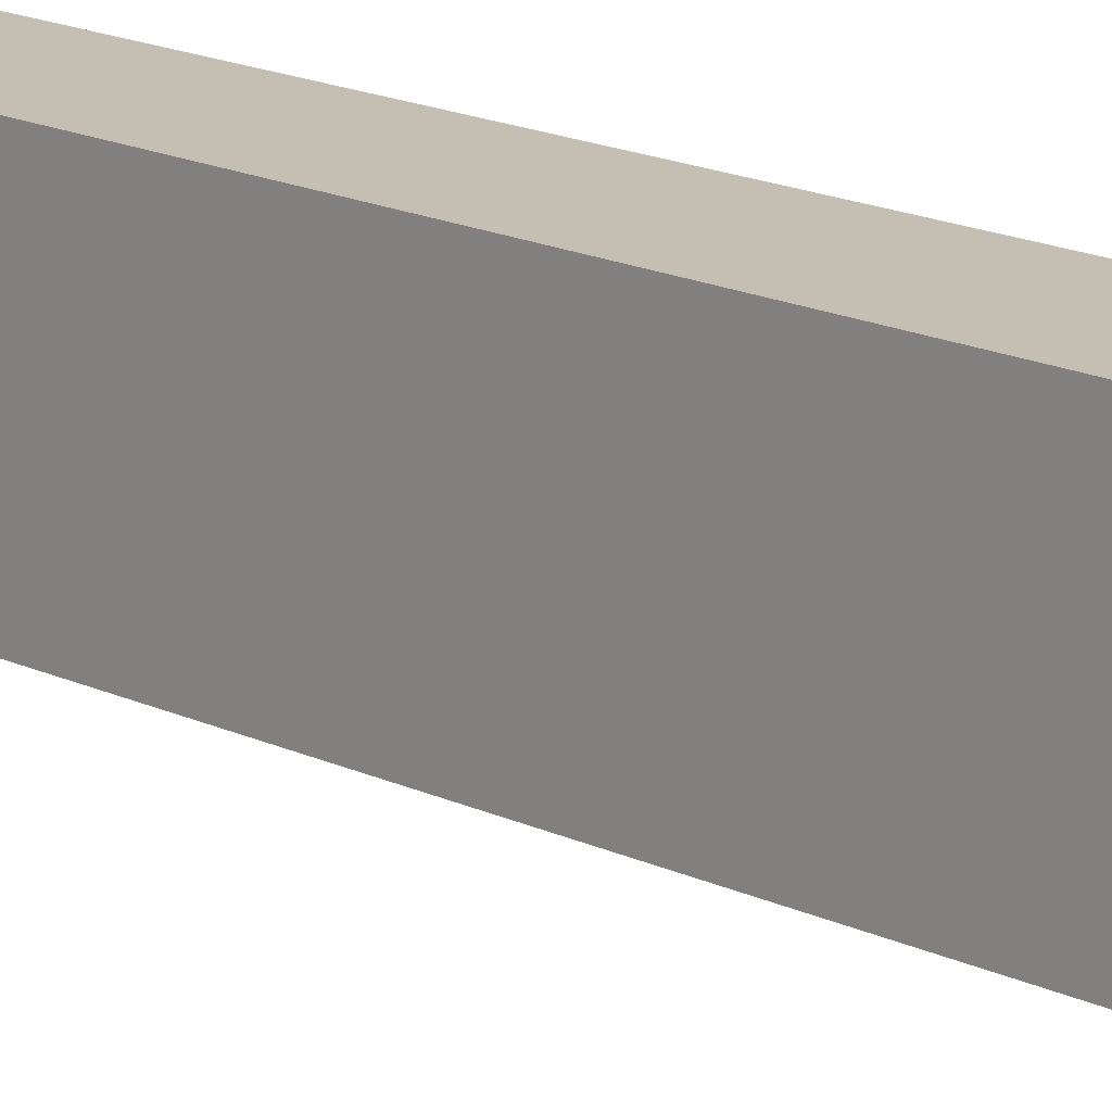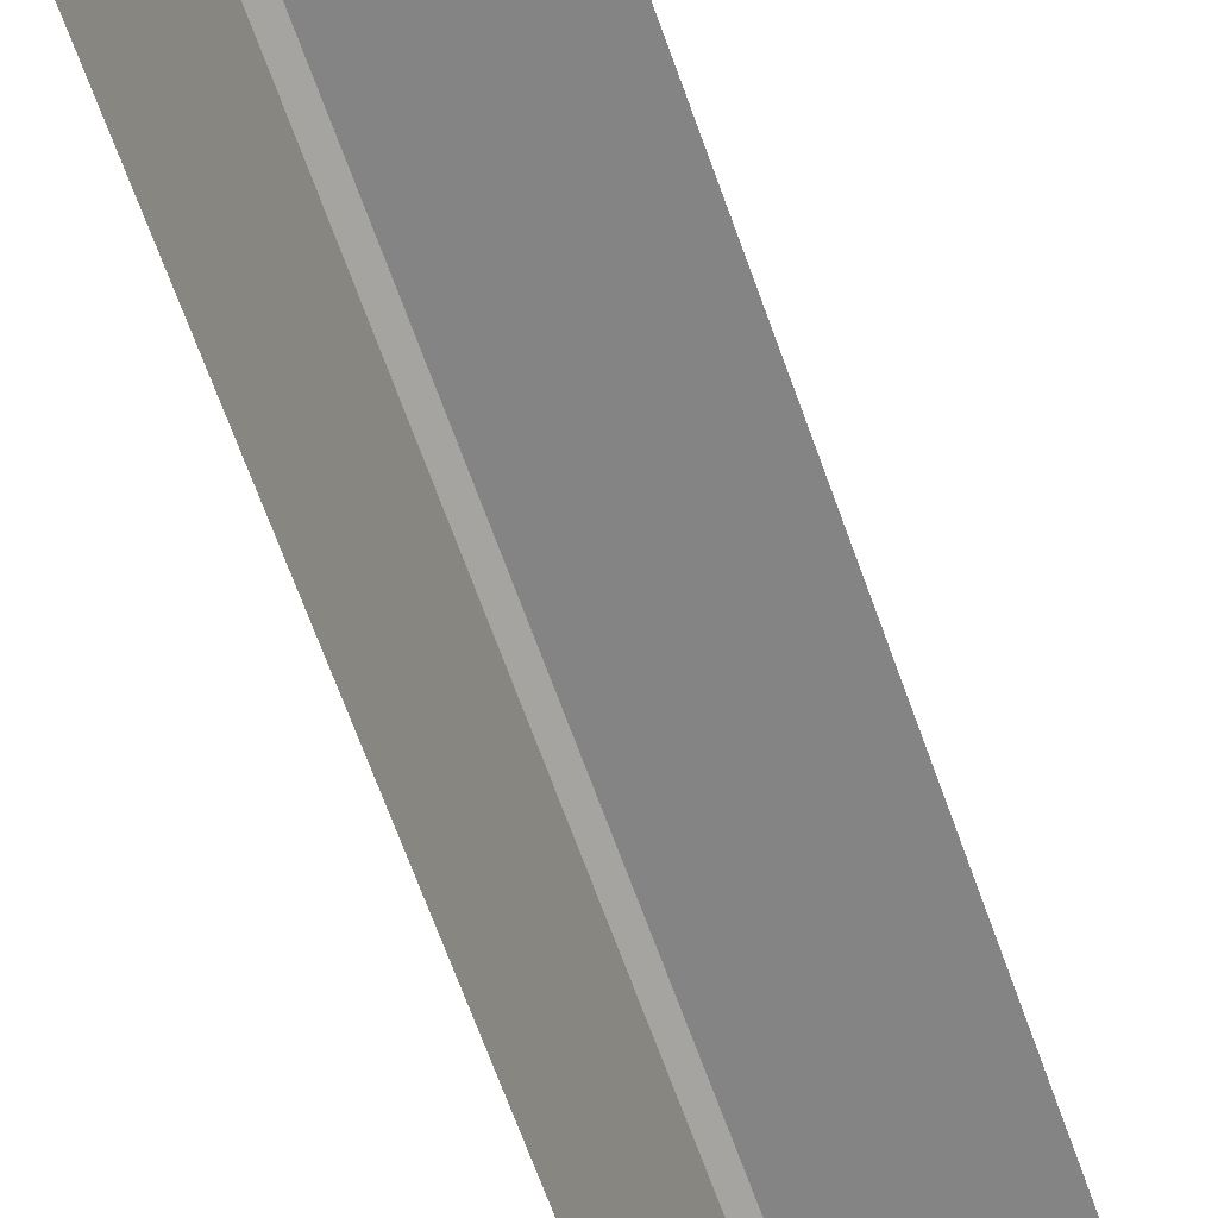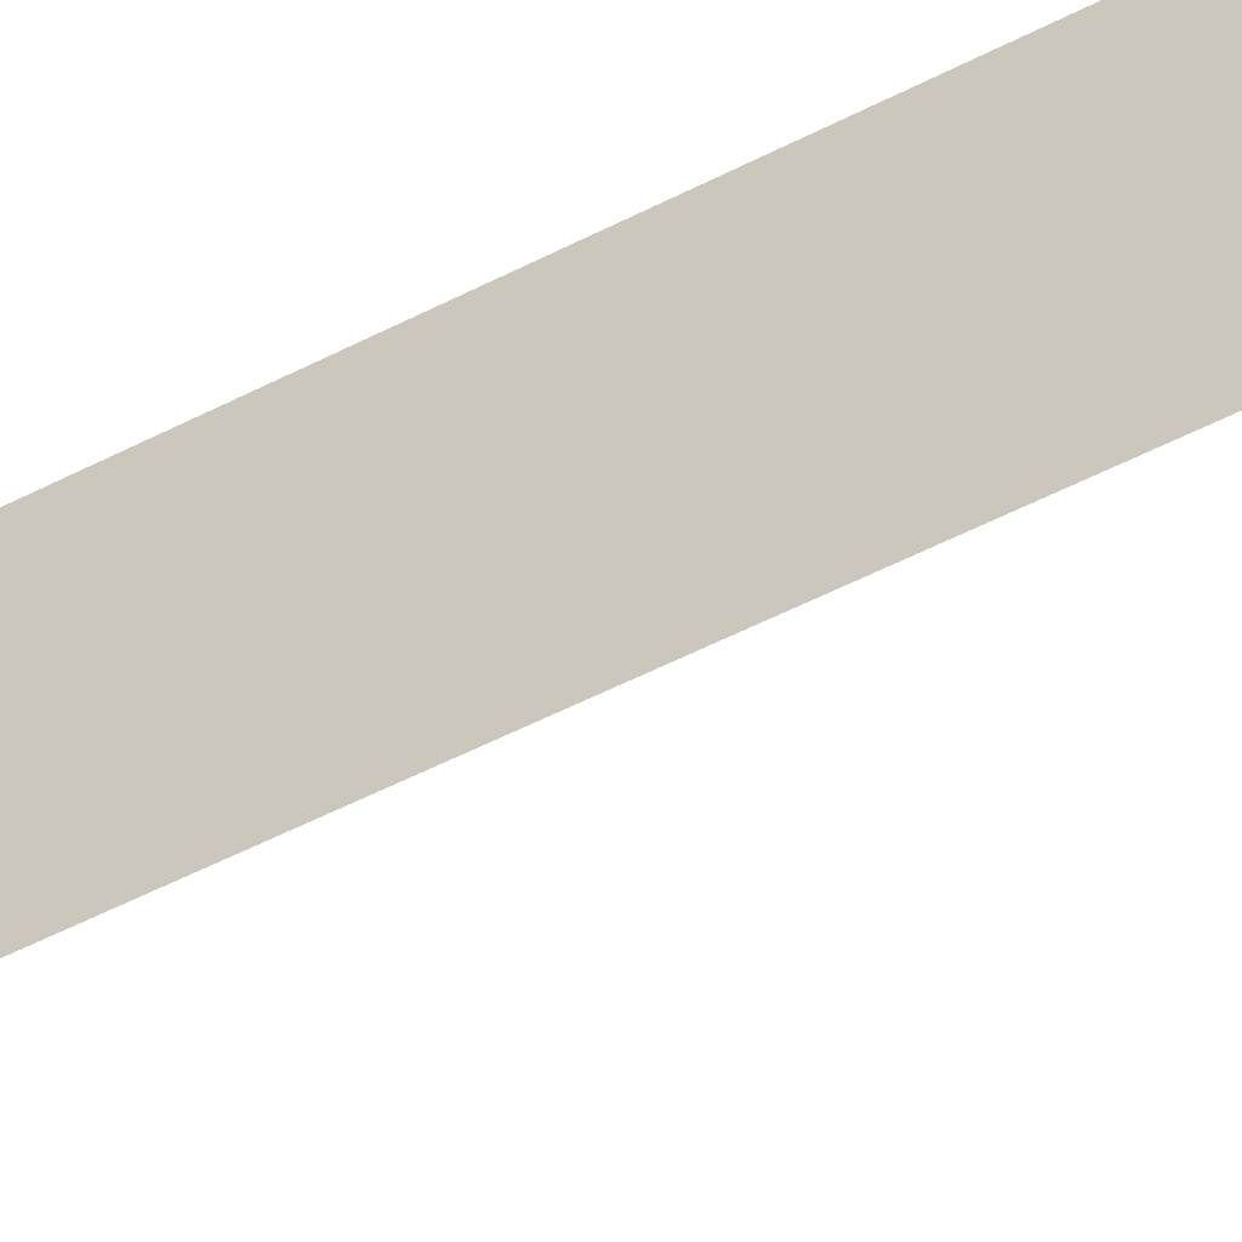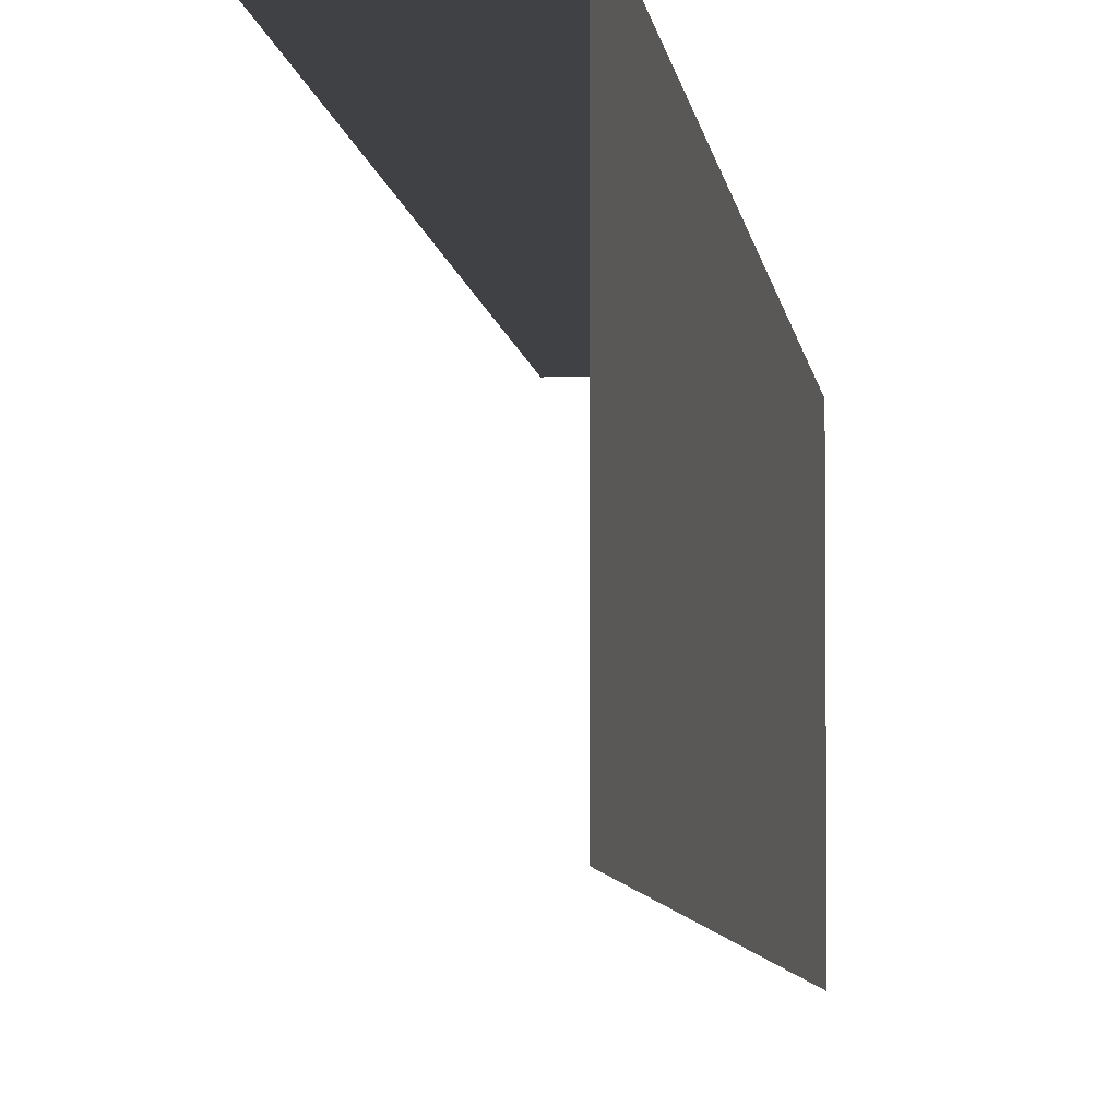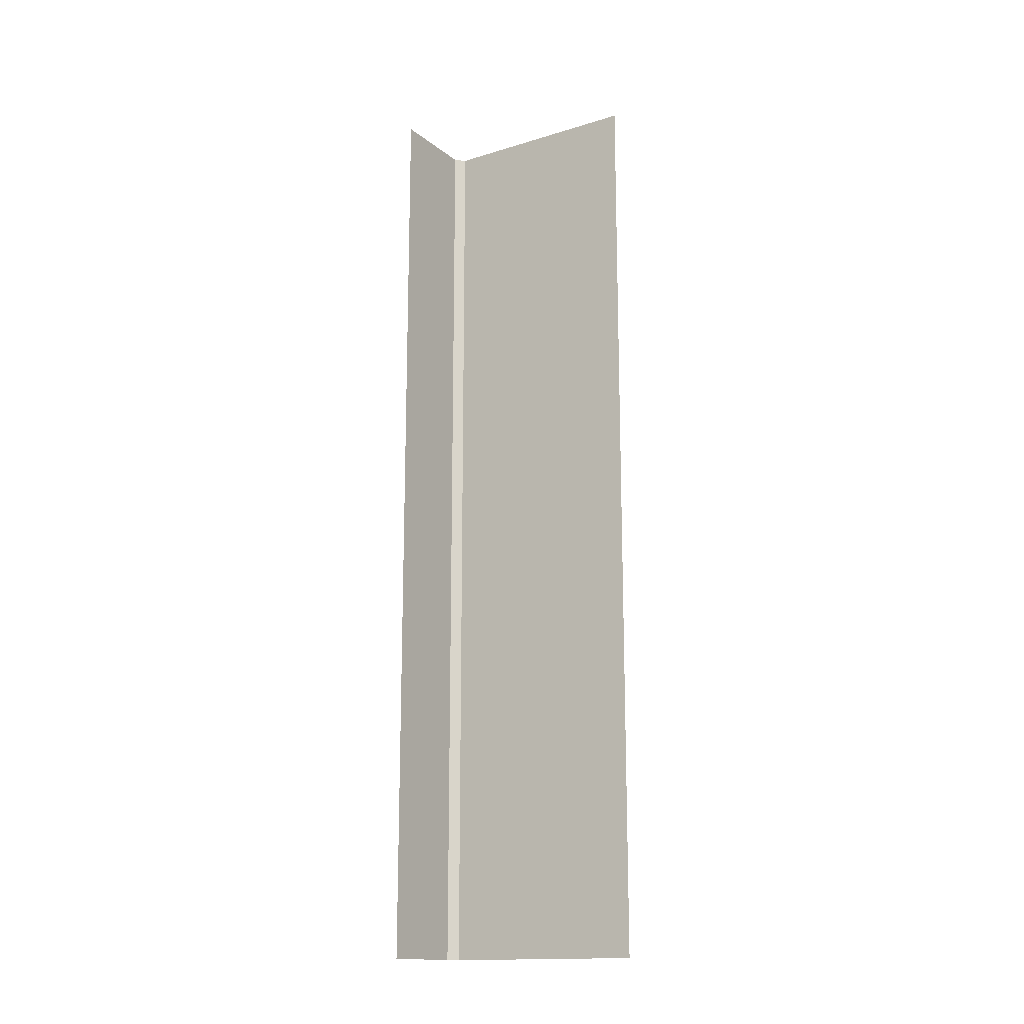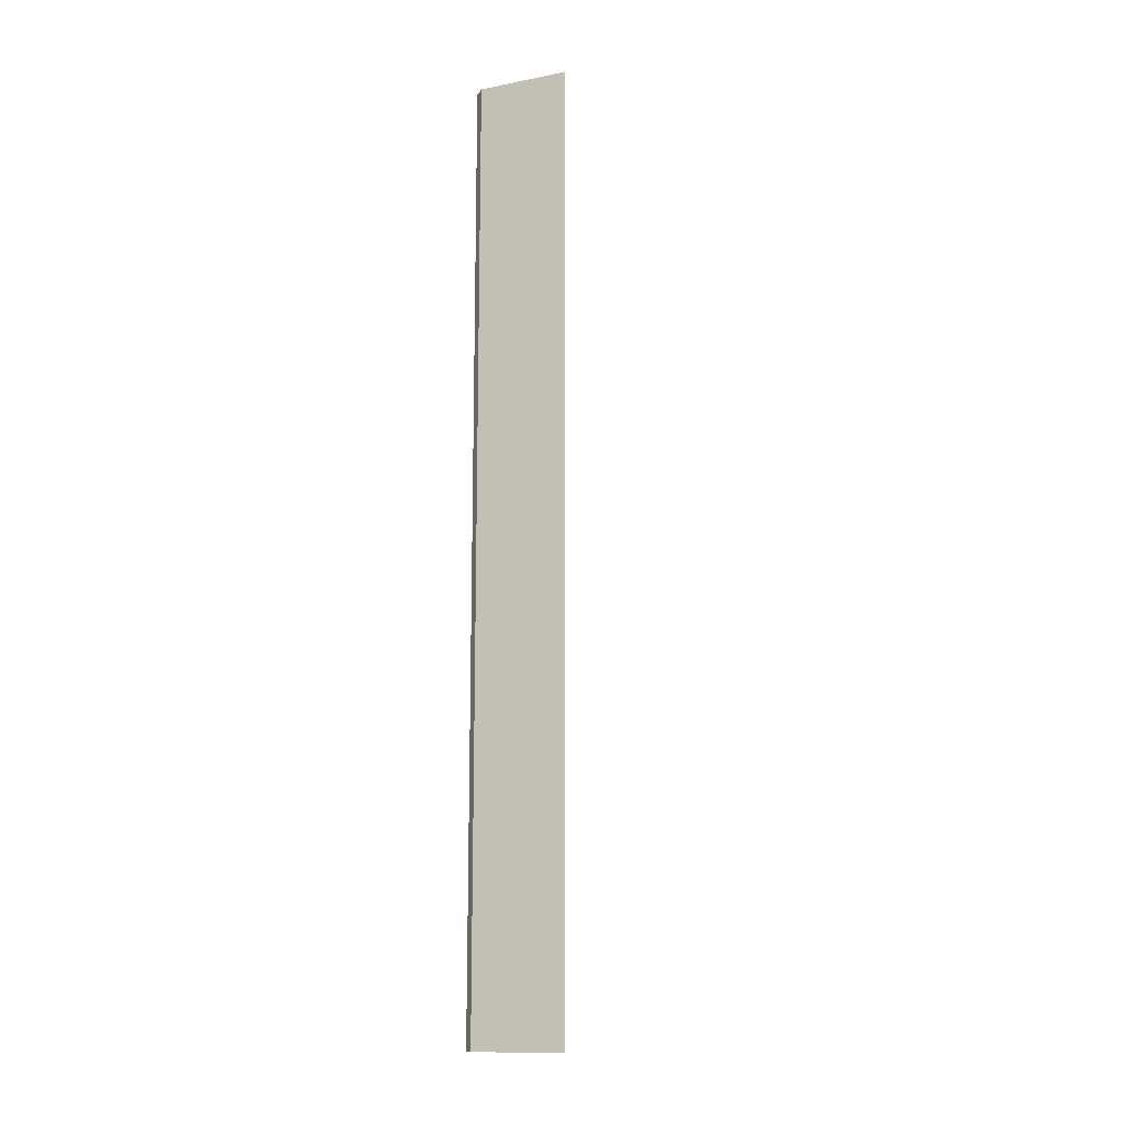
<metadata>
{"format":"obj","ext":"obj","renderer":"f3d","projection":"perspective","resolution":1024,"background":"white","views":[{"elev":17.6,"azim":132.7,"up":"+Z"},{"elev":-61.3,"azim":18.8,"up":"+Z"},{"elev":-55.2,"azim":-61.6,"up":"+Z"},{"elev":-5.3,"azim":-174.7,"up":"+Z"},{"elev":-15.7,"azim":122.6,"up":"+Y"},{"elev":-13.9,"azim":23.3,"up":"+Y"}]}
</metadata>
<code>
g Boss_Color_18
v 2.891 -27.13 6.246
v -2.391 -27.13 6.246
v -2.391 27.13 6.246
v 2.891 27.13 6.246
v -2.891 -27.13 -6.246
v -2.891 27.13 -6.246
v -2.891 27.13 -0.9505
v -2.891 -27.13 -0.9506
v -2.391 27.13 6.246
v -2.391 -27.13 6.246
v -2.891 -27.13 5.746
v -2.891 27.13 5.746
v -2.891 -27.13 5.746
v -2.891 -27.13 -0.9506
v -2.891 27.13 -0.9505
v -2.891 27.13 5.746
g Boss_Color_18_0
f 3 2 1
f 4 3 1
f 7 6 5
f 8 7 5
f 11 10 9
f 12 11 9
f 15 14 13
f 16 15 13

</code>
